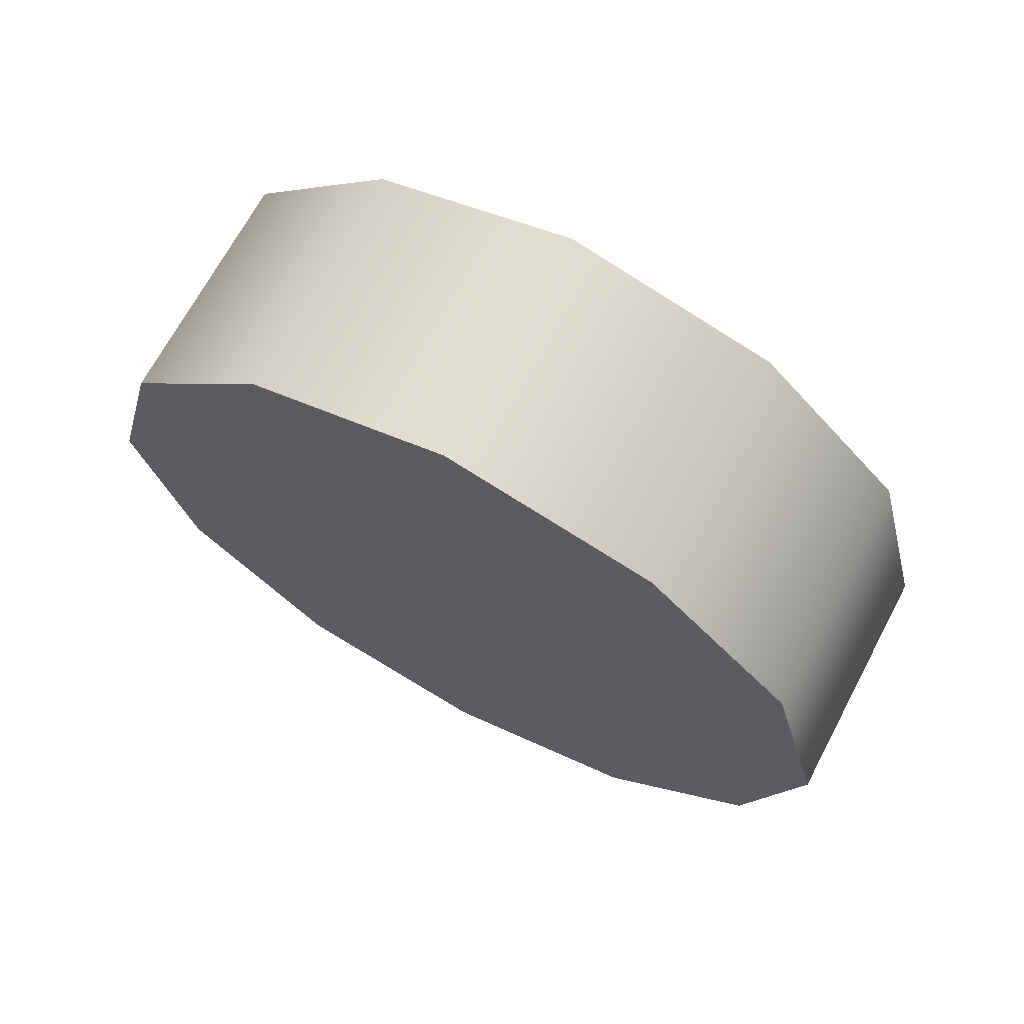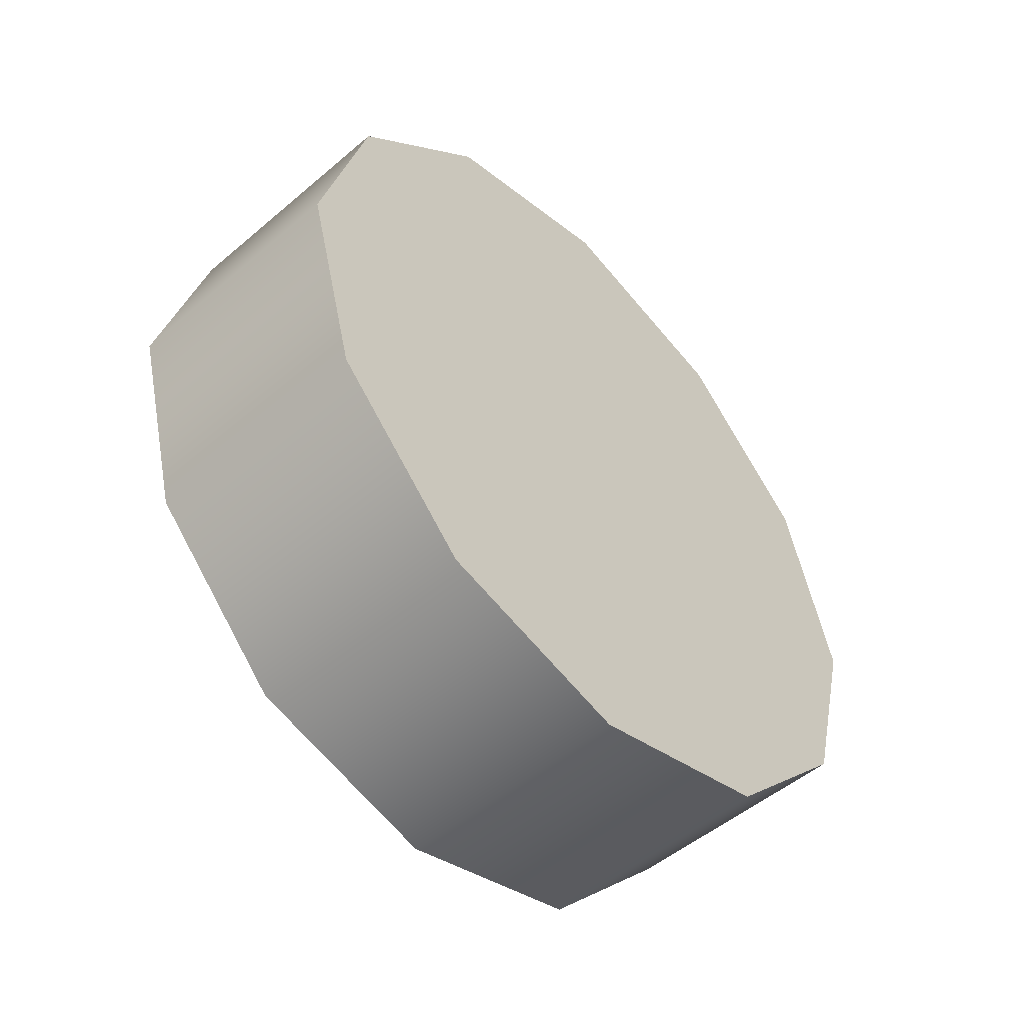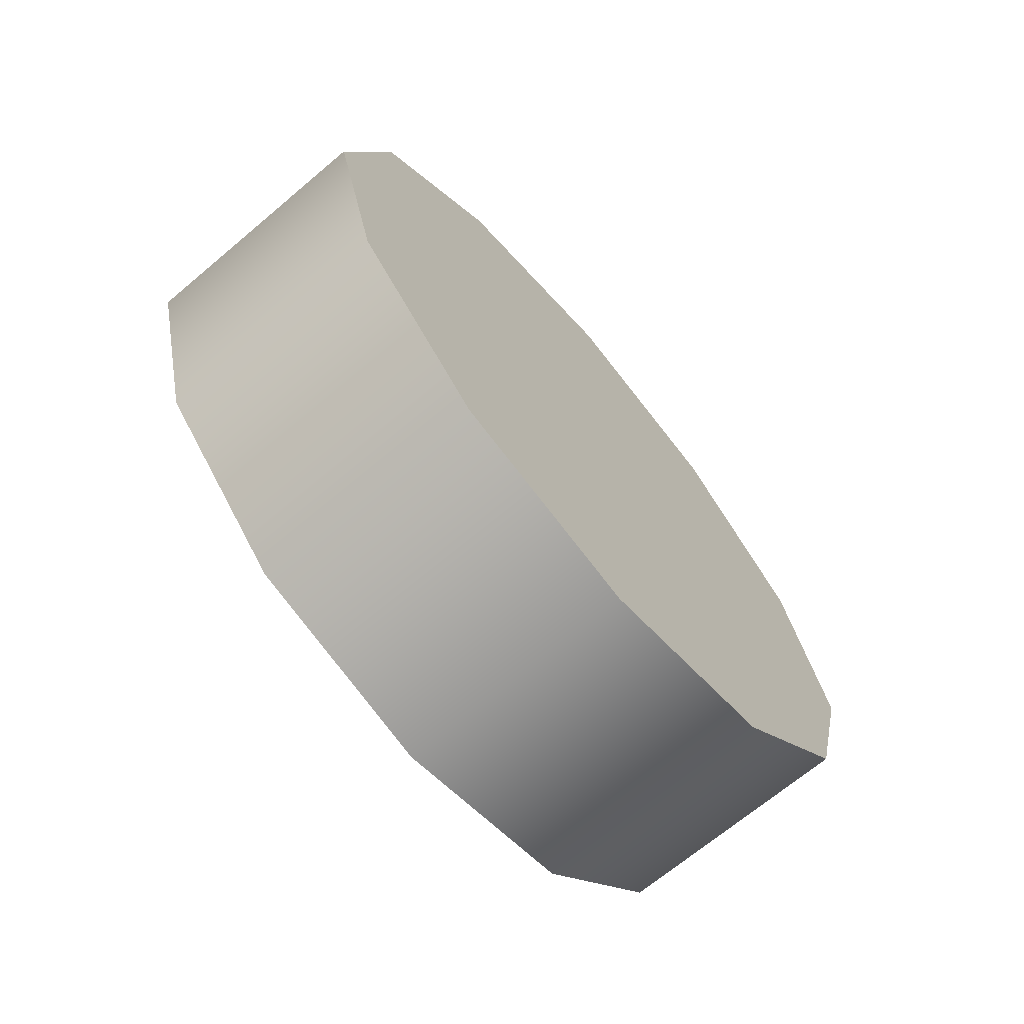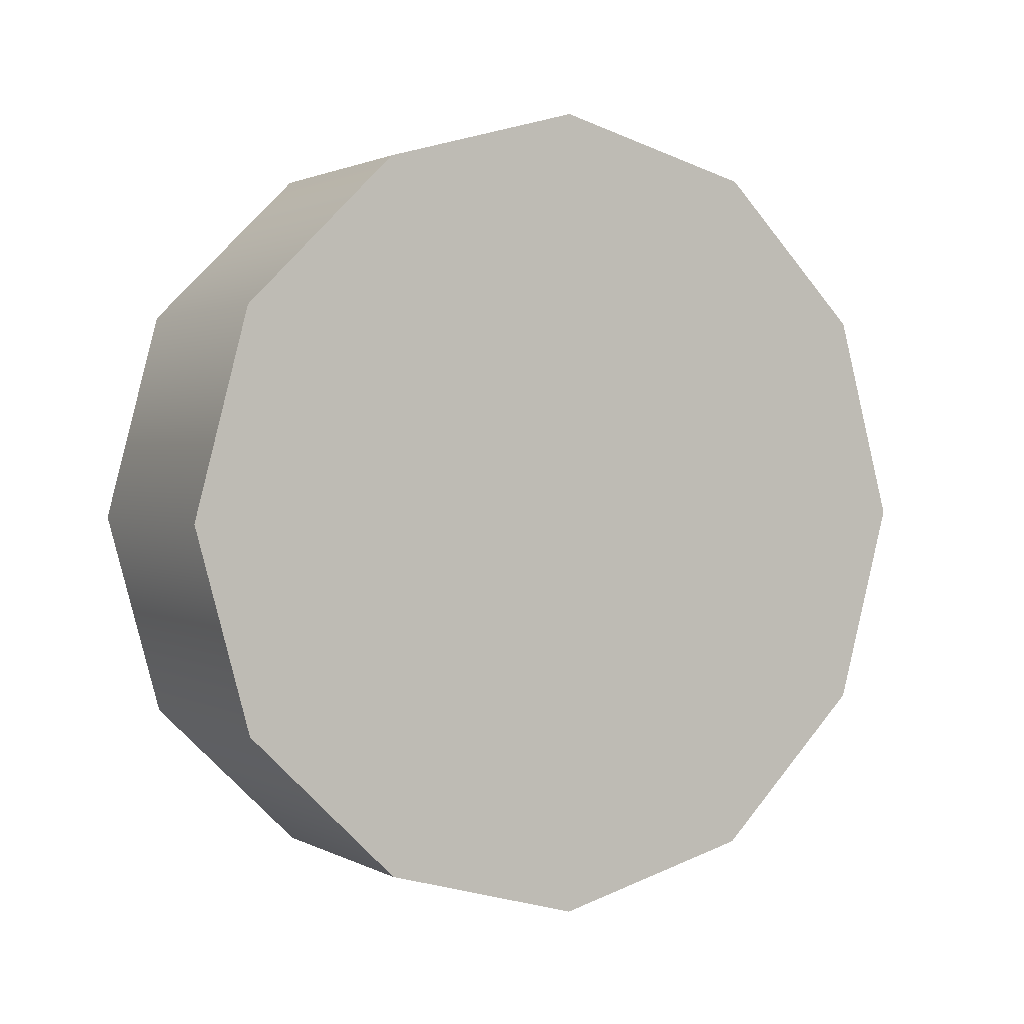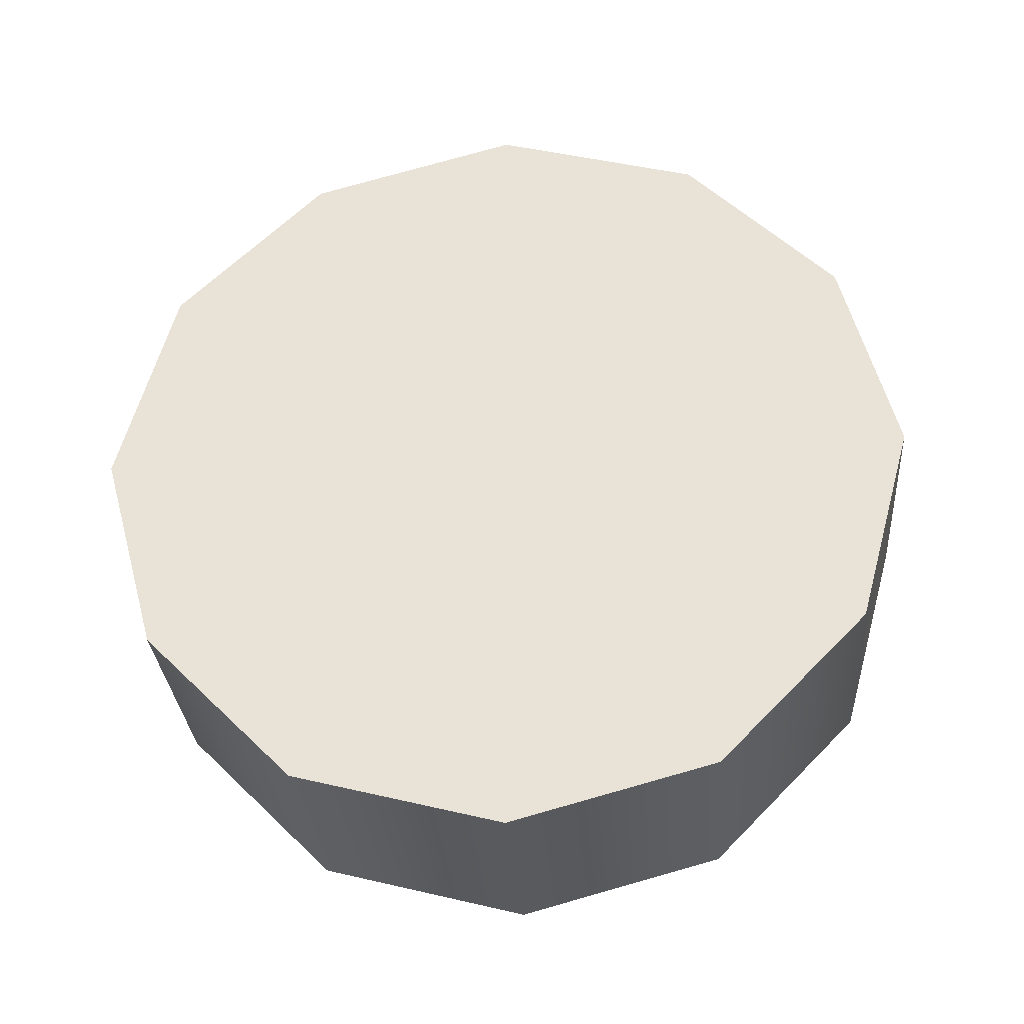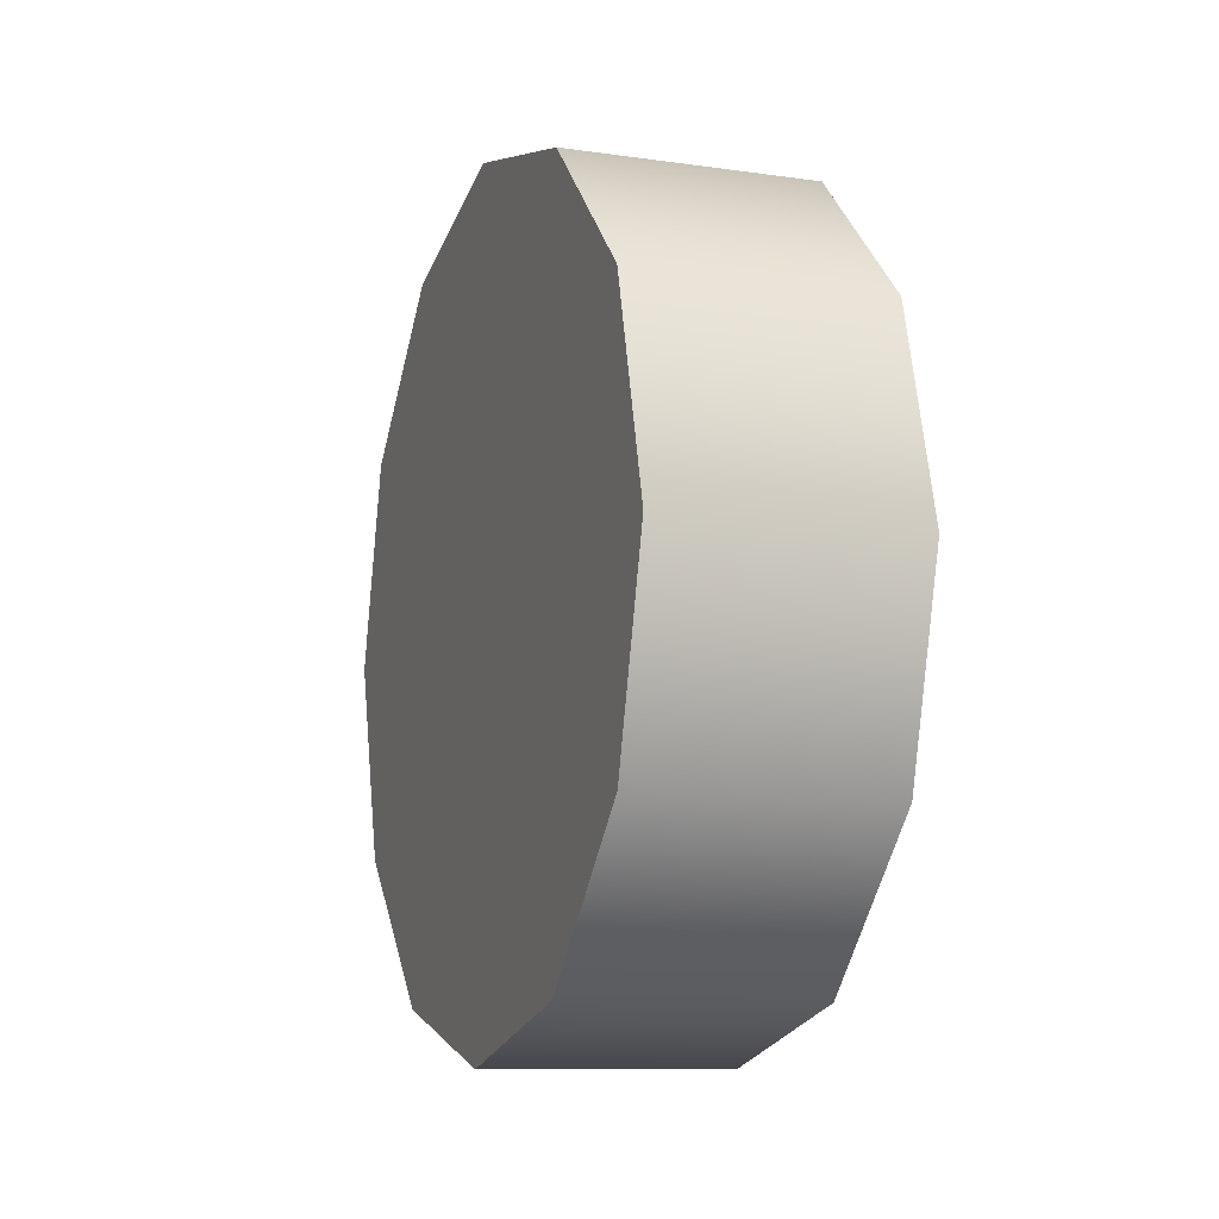
<metadata>
{"format":"obj","ext":"obj","renderer":"f3d","projection":"perspective","resolution":1024,"background":"white","views":[{"elev":68.7,"azim":-62.0,"up":"+Y"},{"elev":-51.0,"azim":-137.3,"up":"+Y"},{"elev":-68.8,"azim":40.1,"up":"+Y"},{"elev":1.6,"azim":60.3,"up":"+Z"},{"elev":-30.9,"azim":94.3,"up":"+Y"},{"elev":-10.2,"azim":-20.0,"up":"+Y"}]}
</metadata>
<code>
v -1.036 0.8541 0.04332
v -1.036 0.8541 0.8617
v -1.036 0.6523 0.09935
v -1.036 0.5012 0.2472
v -1.036 0.4463 0.4497
v -1.036 0.6516 0.8058
v -1.036 0.5006 0.656
v -1.28 0.5006 0.656
v -1.28 0.6516 0.8058
v -1.28 0.4463 0.4497
v -1.28 0.8541 0.8617
v -1.28 1.061 0.8057
v -1.28 1.208 0.6582
v -1.28 1.266 0.4497
v -1.28 1.21 0.2469
v -1.28 1.06 0.09757
v -1.28 0.8541 0.04332
v -1.28 0.6523 0.09935
v -1.28 0.5012 0.2472
v -1.28 0.5006 0.656
v -1.036 0.4463 0.4497
v -1.036 0.5006 0.656
v -1.28 0.6516 0.8058
v -1.036 0.6516 0.8058
v -1.28 0.8541 0.8617
v -1.036 0.8541 0.8617
v -1.28 1.061 0.8057
v -1.036 0.8541 0.8617
v -1.036 1.061 0.8057
v -1.28 1.208 0.6582
v -1.036 1.208 0.6582
v -1.28 1.266 0.4497
v -1.036 1.266 0.4497
v -1.28 1.21 0.2469
v -1.036 1.266 0.4497
v -1.036 1.21 0.2469
v -1.28 1.06 0.09757
v -1.036 1.06 0.09757
v -1.28 0.8541 0.04332
v -1.036 0.8541 0.04332
v -1.28 0.6523 0.09935
v -1.036 0.8541 0.04332
v -1.036 0.6523 0.09935
v -1.28 0.5012 0.2472
v -1.036 0.5012 0.2472
v -1.28 0.4463 0.4497
v -1.036 0.4463 0.4497
v -1.036 0.8541 0.8617
v -1.036 0.8541 0.04332
v -1.036 1.061 0.8057
v -1.036 1.06 0.09757
v -1.036 1.21 0.2469
v -1.036 1.266 0.4497
v -1.036 1.208 0.6582
v -1.28 0.4463 0.4497
v -1.28 0.8541 0.8617
v -1.28 1.266 0.4497
v -1.28 0.8541 0.04332
g group_16746672_140627912654336
f 1 2 3
f 3 2 4
f 4 2 5
f 2 6 5
f 6 7 5
f 8 9 10
f 9 11 10
f 11 12 10
f 12 13 10
f 13 14 10
f 14 15 10
f 15 16 10
f 16 17 10
f 17 18 10
f 10 18 19
f 20 21 22
f 23 22 24
f 25 24 26
f 27 28 29
f 30 29 31
f 32 31 33
f 34 35 36
f 37 36 38
f 39 38 40
f 41 42 43
f 44 43 45
f 46 45 47
f 48 49 50
f 49 51 50
f 51 52 50
f 52 53 50
f 53 54 50
f 21 20 55
f 22 23 20
f 24 25 23
f 28 27 56
f 29 30 27
f 31 32 30
f 35 34 57
f 36 37 34
f 38 39 37
f 42 41 58
f 43 44 41
f 45 46 44

</code>
